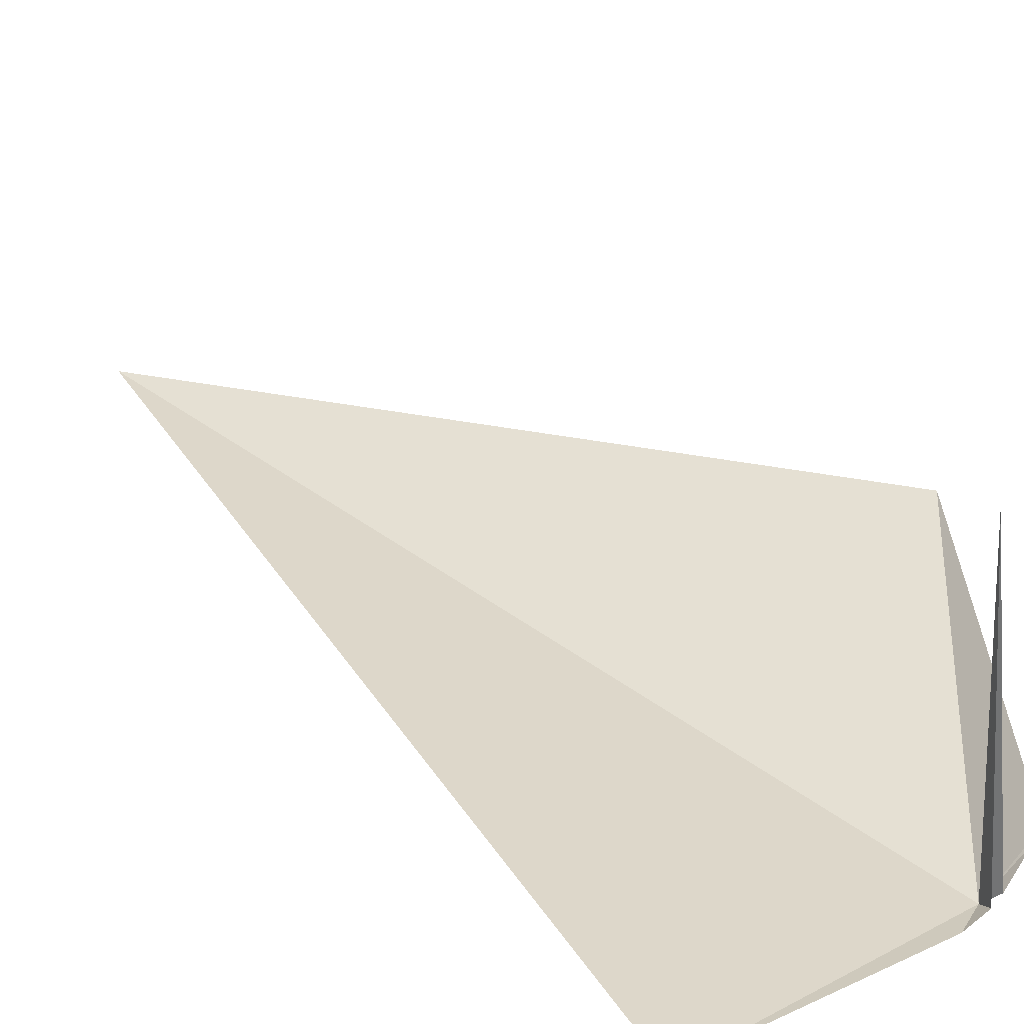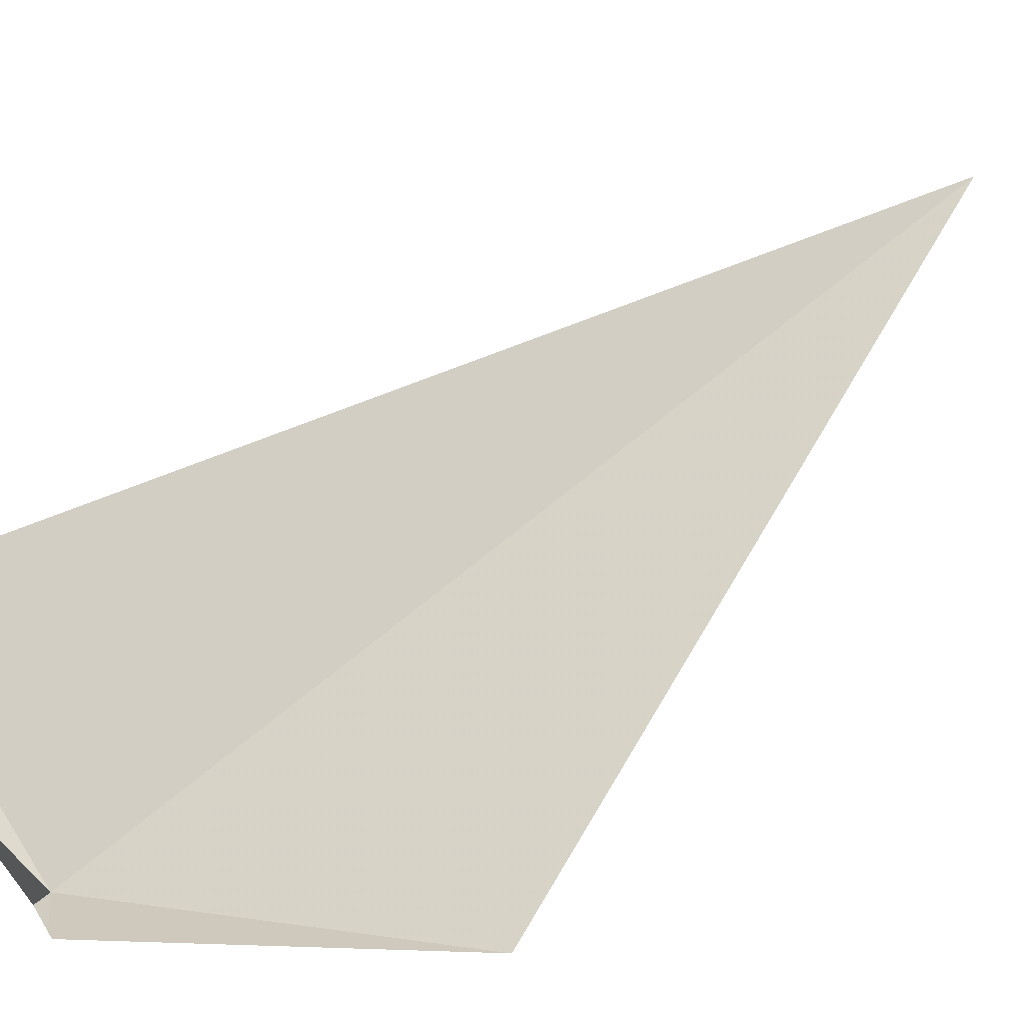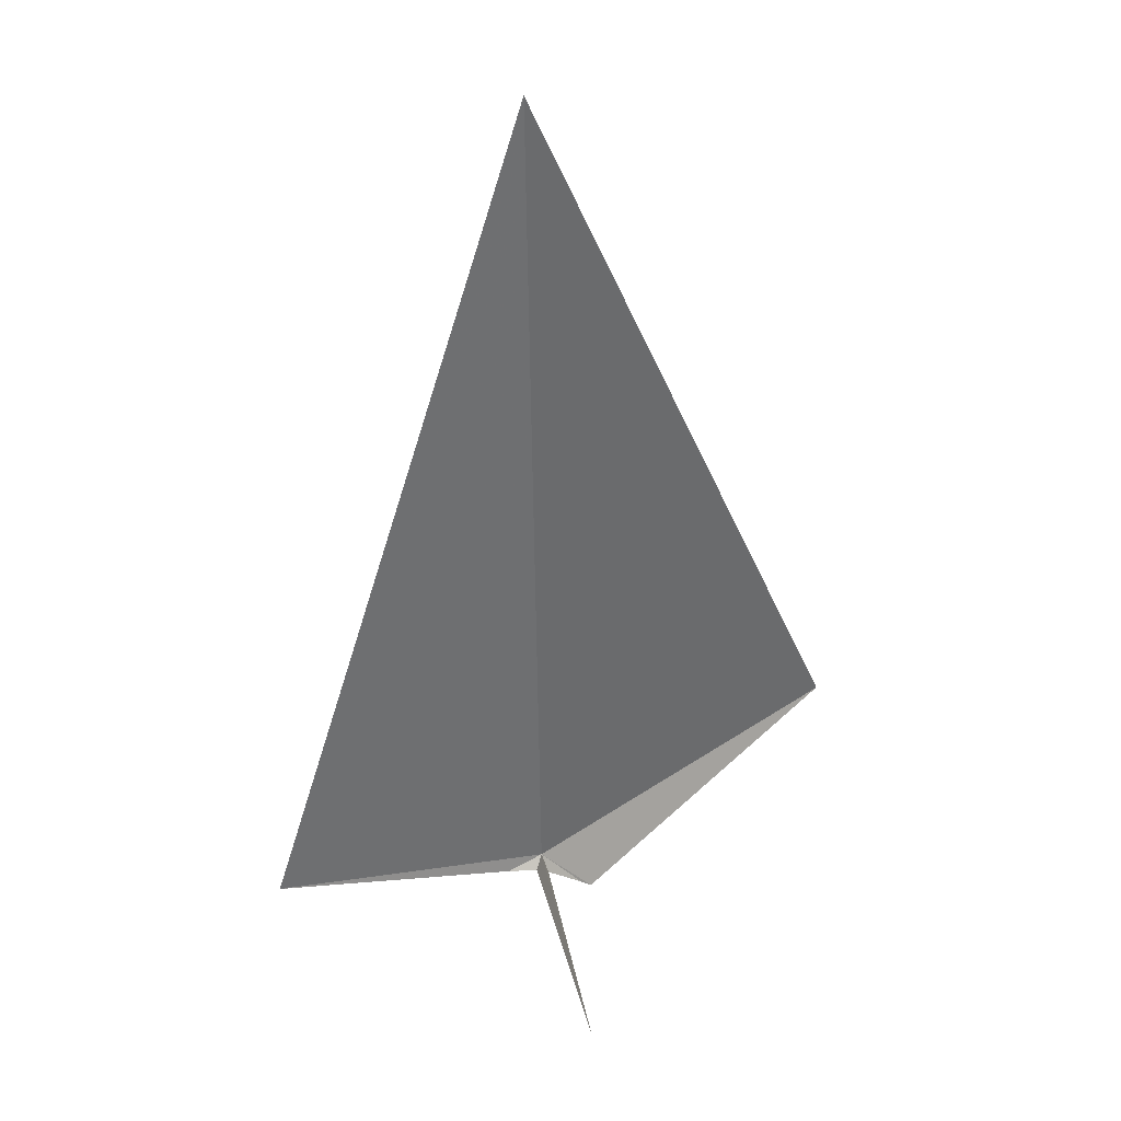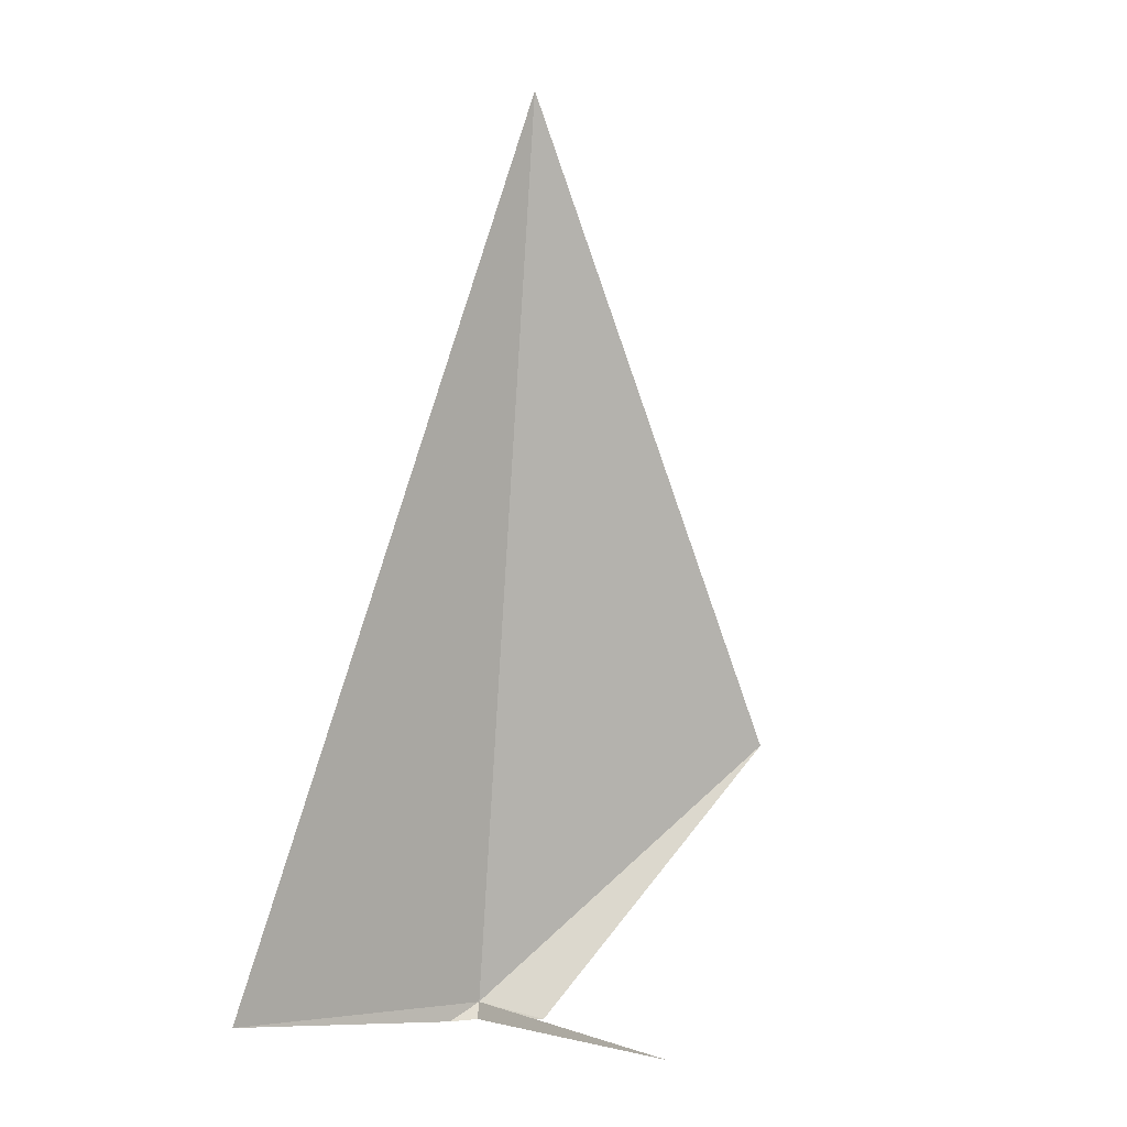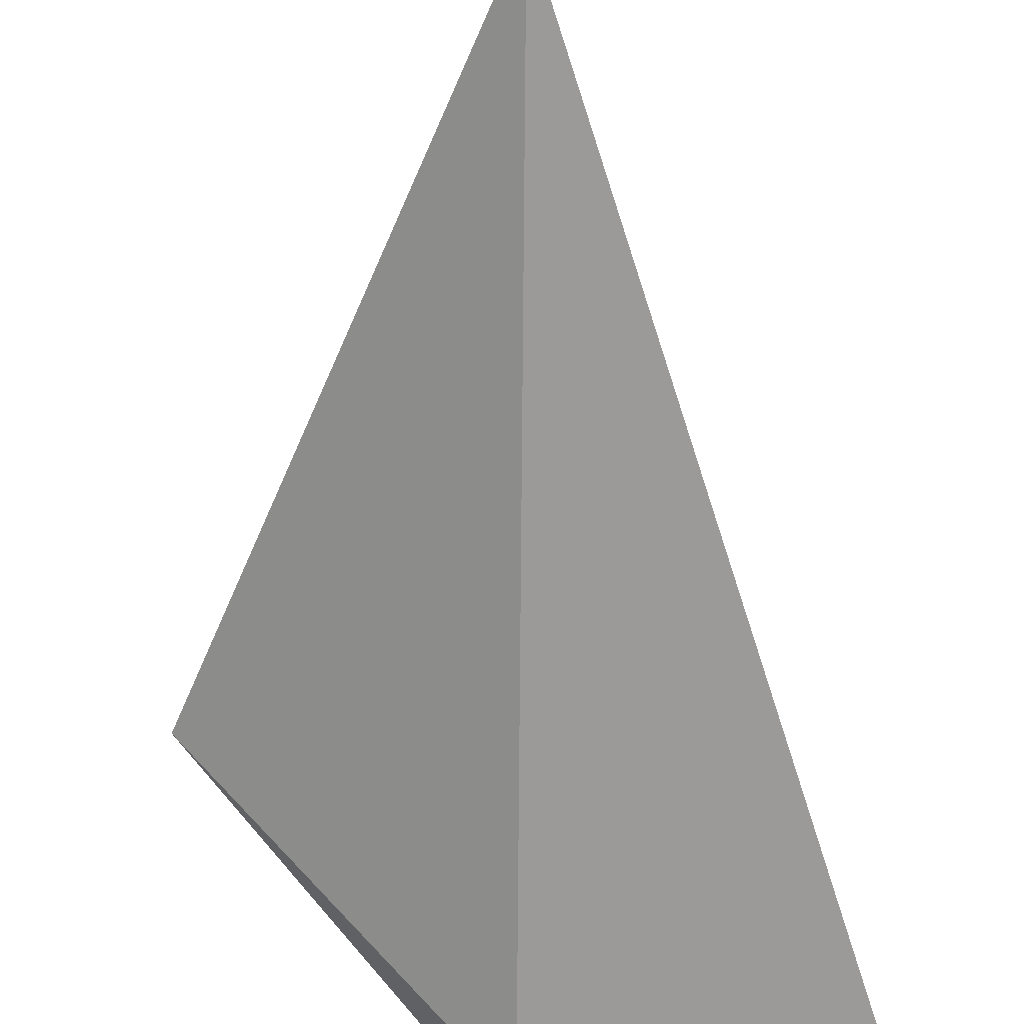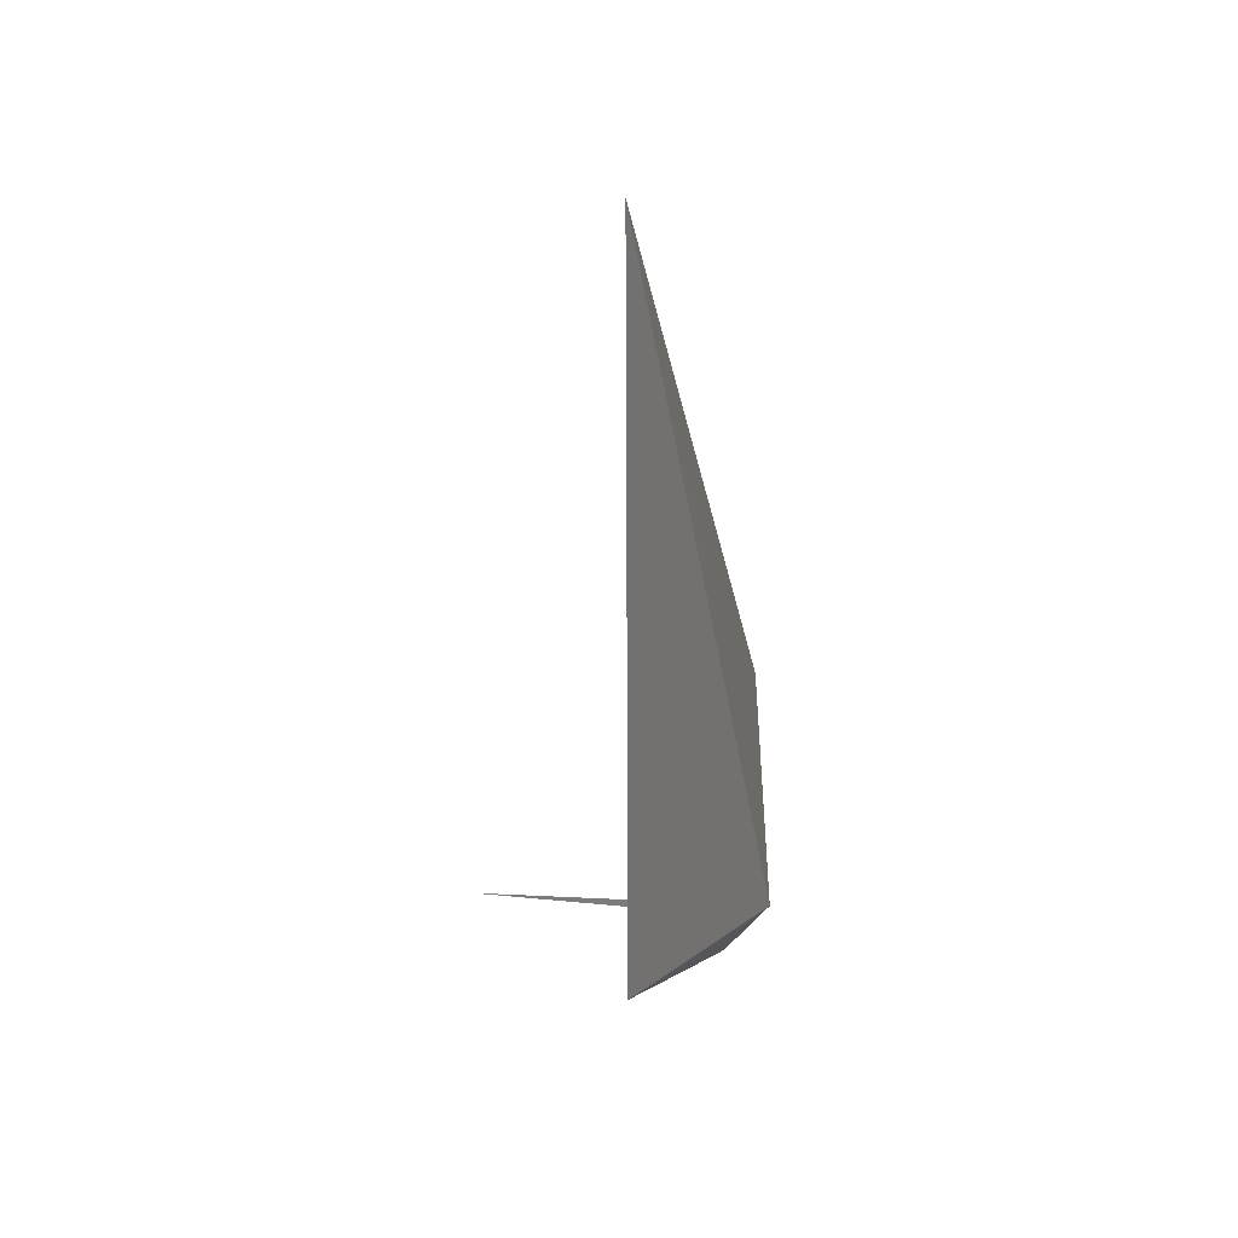
<metadata>
{"format":"obj","ext":"obj","renderer":"f3d","projection":"perspective","resolution":1024,"background":"white","views":[{"elev":23.6,"azim":136.9,"up":"+Y"},{"elev":71.5,"azim":-123.6,"up":"+Y"},{"elev":26.0,"azim":165.3,"up":"+Z"},{"elev":-2.2,"azim":139.4,"up":"+Z"},{"elev":-60.1,"azim":2.8,"up":"+Y"},{"elev":50.9,"azim":-90.4,"up":"+Z"}]}
</metadata>
<code>
v 1.906 -37.01 0.058
v 2.084 -36.49 3.23
v 0.994 -36.49 0.967
v 1.752 -36.83 0.002
v 2.947 -37 0.08
v 2.04 -37.01 0.002
v 1.932 -36.99 0.002
v 1.782 -36.87 0.002
v 1.89 -36.96 0.002
v 1.999 -35.93 0.01217
f 1 2 3
f 1 5 2
f 1 7 6
f 1 4 8
f 1 8 9
f 1 3 4
f 1 6 5
f 1 9 10
f 1 10 7

</code>
